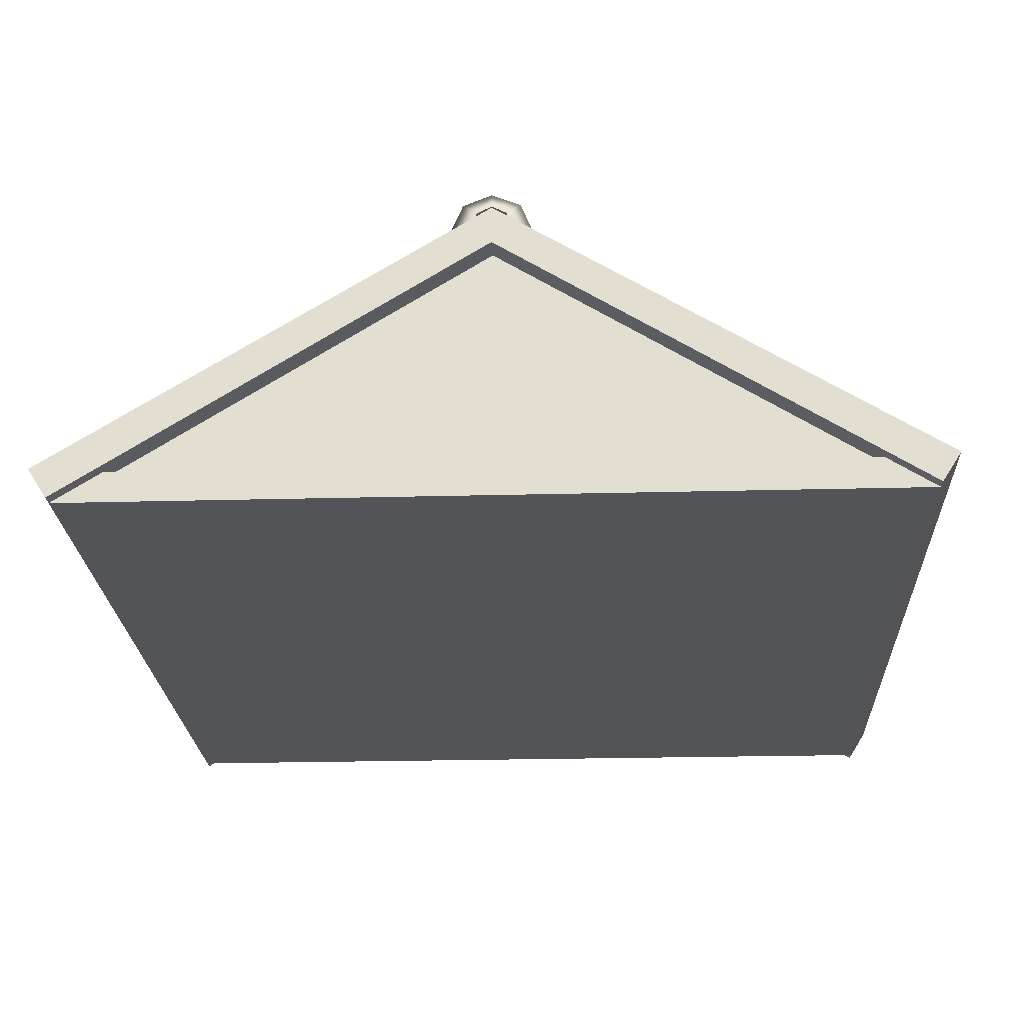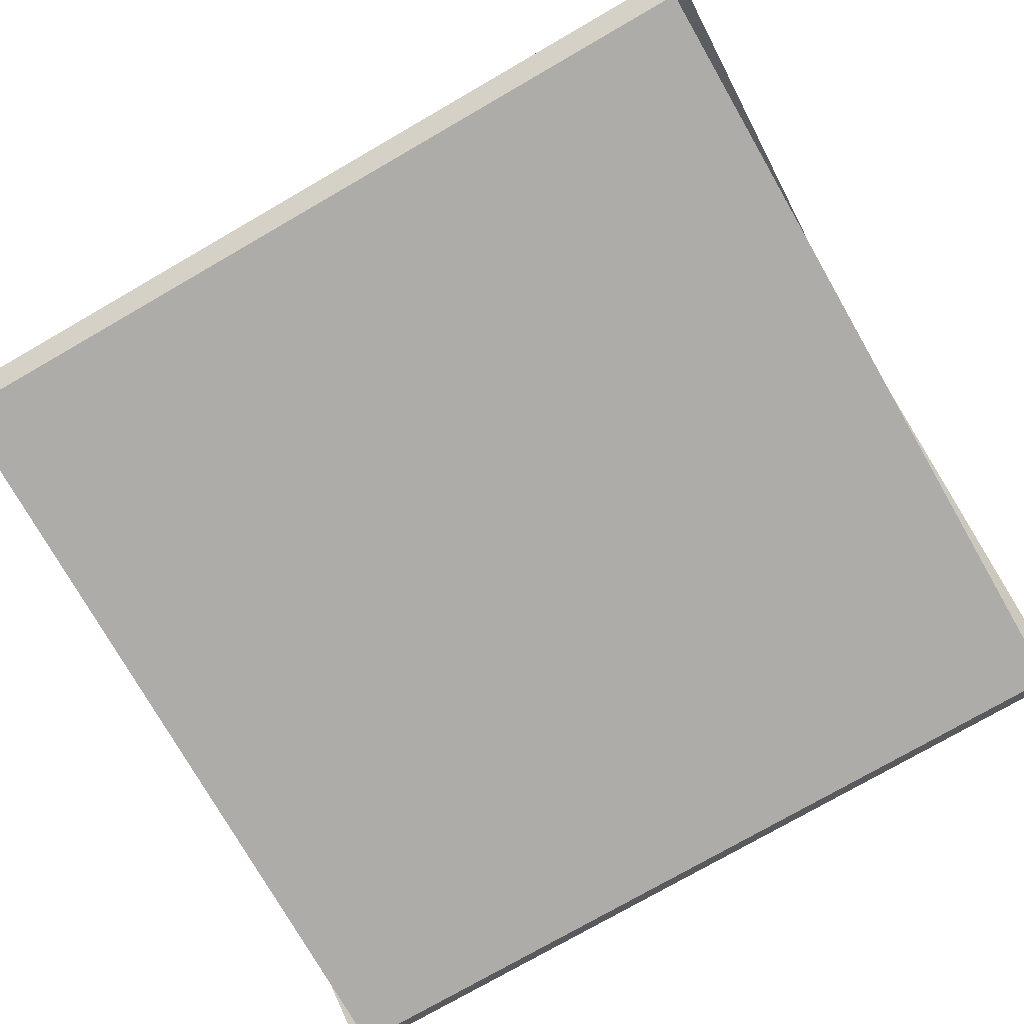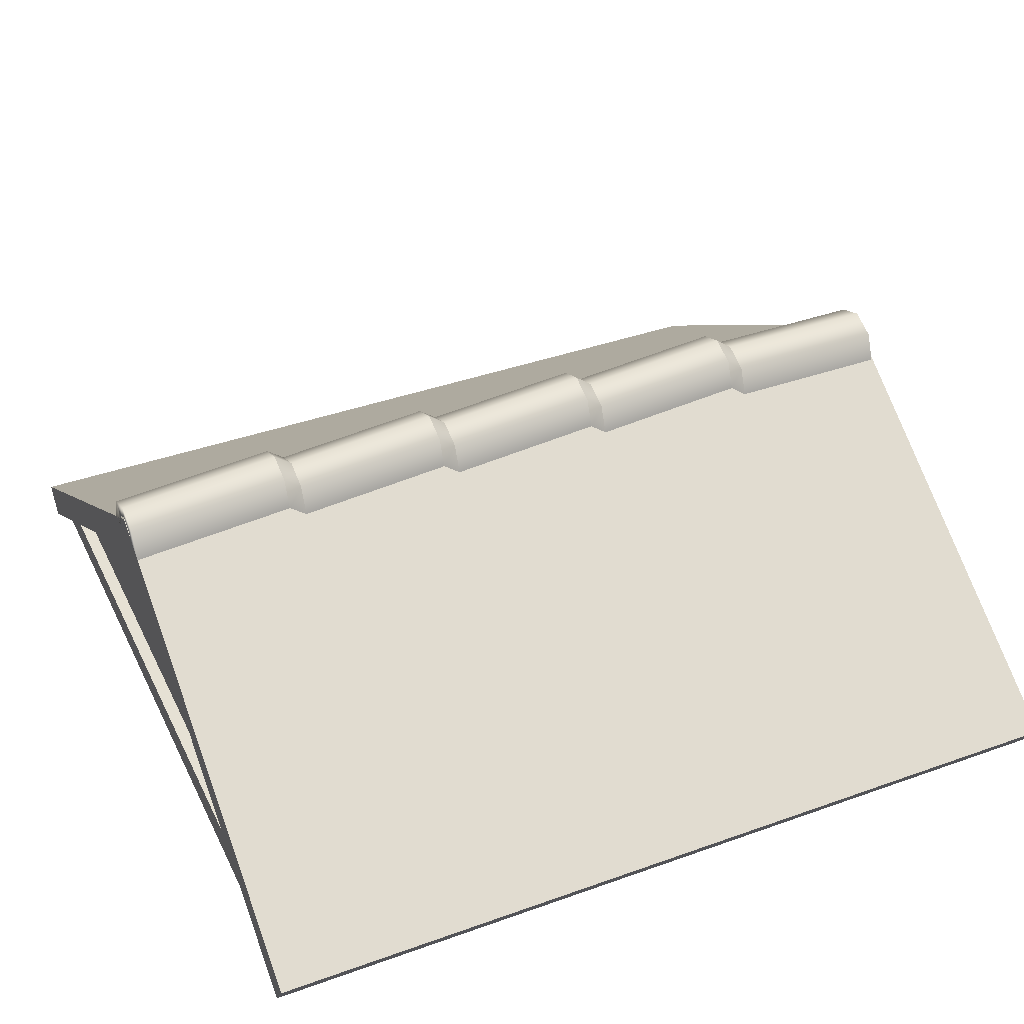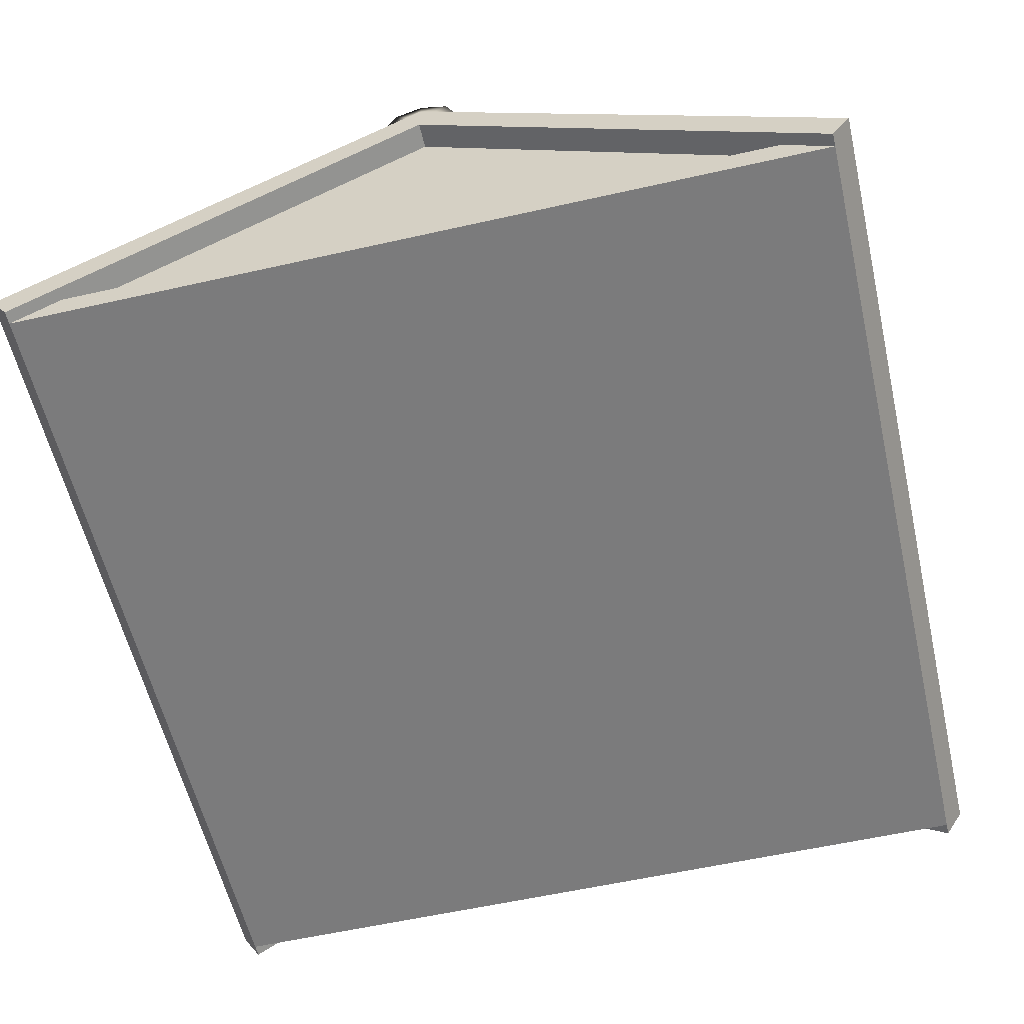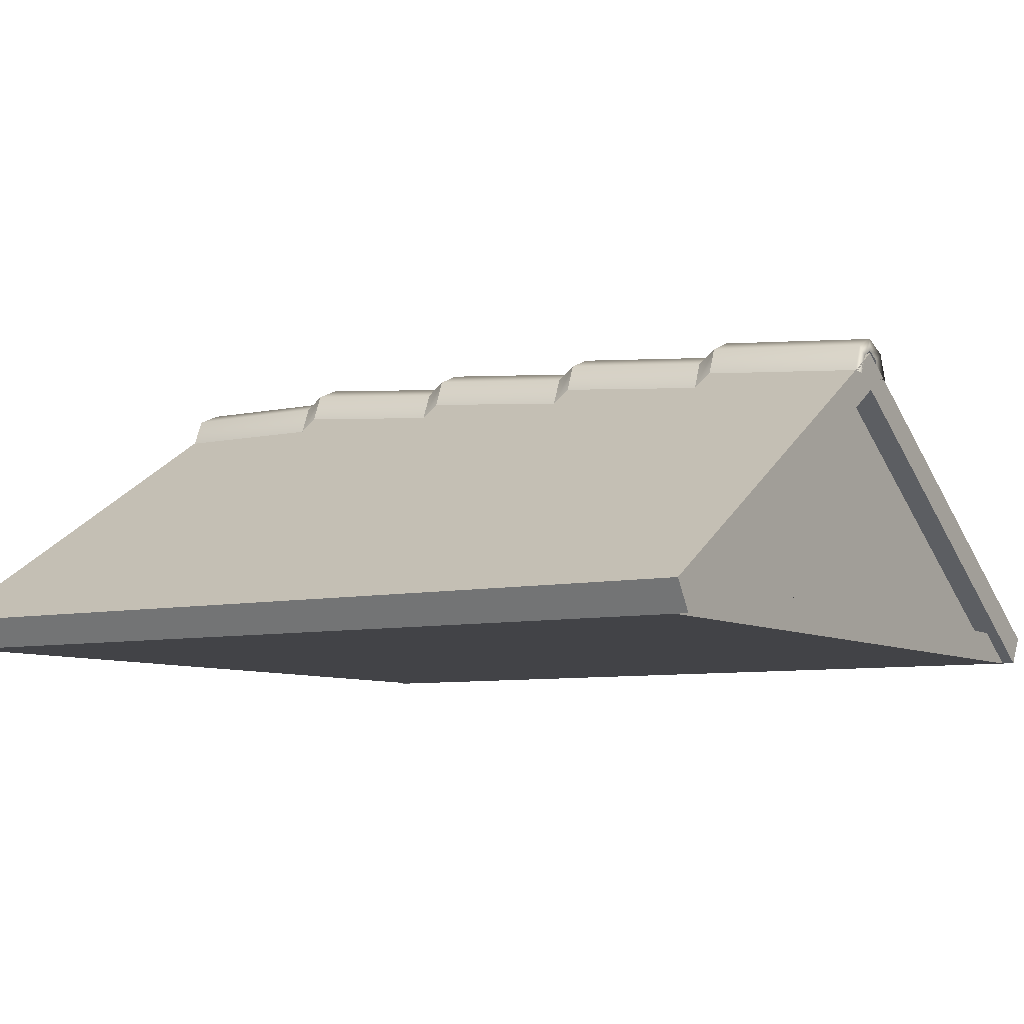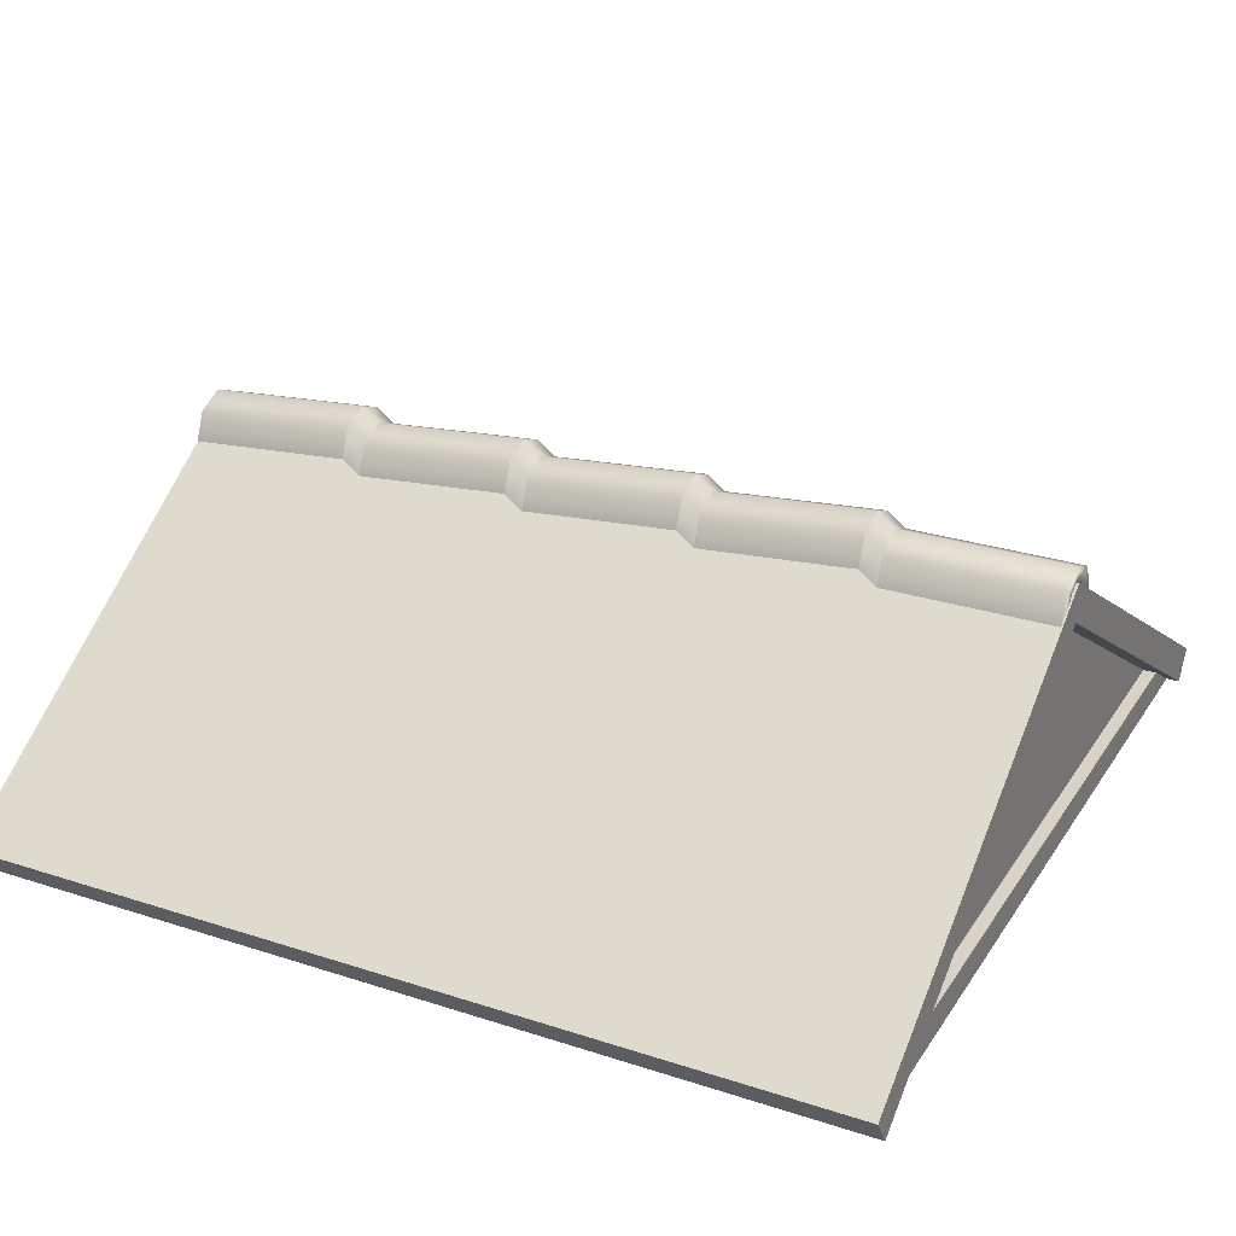
<metadata>
{"format":"obj","ext":"obj","renderer":"f3d","projection":"perspective","resolution":1024,"background":"white","views":[{"elev":-23.1,"azim":-177.4,"up":"+Y"},{"elev":-76.7,"azim":119.9,"up":"+Y"},{"elev":39.1,"azim":65.9,"up":"+Y"},{"elev":-58.4,"azim":-166.9,"up":"+Y"},{"elev":-7.5,"azim":-57.9,"up":"+Y"},{"elev":27.5,"azim":116.5,"up":"+Y"}]}
</metadata>
<code>
g default
v 0.1034 0.5142 -1.615
v 0 0.557 -1.615
v -0.1034 0.5142 -1.615
v -0.1462 0.4108 -1.615
v 0.1462 0.4108 -1.615
v 0.1034 0.5142 1.622
v 0 0.557 1.622
v -0.1034 0.5142 1.622
v -0.1462 0.4108 1.622
v 0.1462 0.4108 1.622
v 0.05355 0.4822 -1.615
v 0 0.5099 -1.615
v -0.05355 0.4822 -1.615
v -0.07574 0.4108 -1.615
v 0.07574 0.4108 -1.615
v 0.05355 0.4822 1.622
v 0 0.5099 1.622
v -0.05355 0.4822 1.622
v -0.07574 0.4108 1.622
v 0.07574 0.4108 1.622
v -0.1462 0.4618 1.007
v -0.1462 0.4108 0.9422
v -0.1034 0.5652 1.007
v -0.1034 0.5142 0.9422
v 0 0.608 1.007
v 0 0.557 0.9422
v 0.1034 0.5652 1.007
v 0.1034 0.5142 0.9422
v 0.1462 0.4108 0.9422
v 0.1462 0.4618 1.007
v -0.1462 0.4618 0.3594
v -0.1462 0.4108 0.2947
v -0.1034 0.5652 0.3594
v -0.1034 0.5142 0.2947
v 0 0.608 0.3594
v 0 0.557 0.2947
v 0.1034 0.5652 0.3594
v 0.1034 0.5142 0.2947
v 0.1462 0.4108 0.2947
v 0.1462 0.4618 0.3594
v -0.1462 0.4618 -0.2881
v -0.1462 0.4108 -0.3528
v -0.1034 0.5652 -0.2881
v -0.1034 0.5142 -0.3528
v 0 0.608 -0.2881
v 0 0.557 -0.3528
v 0.1034 0.5652 -0.2881
v 0.1034 0.5142 -0.3528
v 0.1462 0.4108 -0.3528
v 0.1462 0.4618 -0.2881
v -0.1462 0.4618 -0.9356
v -0.1462 0.4108 -1
v -0.1034 0.5142 -1
v -0.1034 0.5652 -0.9356
v 0 0.557 -1
v 0 0.608 -0.9356
v 0.1034 0.5142 -1
v 0.1034 0.5652 -0.9356
v 0.1462 0.4108 -1
v 0.1462 0.4618 -0.9356
v -1.6 -0.499 1.622
v 1.6 -0.499 1.622
v -0 0.501 1.622
v 0 0.501 -1.622
v -1.6 -0.499 -1.622
v 1.6 -0.499 -1.622
v -1.53 -0.608 -1.574
v 1.53 -0.608 -1.574
v 1.53 -0.608 1.574
v -1.53 -0.608 1.574
v 0 0.3591 1.527
v 0 0.3591 -1.527
v 0 0.3591 1.622
v 1.53 -0.608 1.622
v -1.53 -0.608 1.622
v 1.53 -0.608 -1.622
v 0 0.3591 -1.622
v -1.53 -0.608 -1.622
v 1.338 -0.4863 1.527
v -1.338 -0.4863 1.527
v -1.349 -0.4931 -1.527
v 1.349 -0.4931 -1.527
v -1.338 -0.4863 1.574
v 1.338 -0.4863 1.574
v -1.349 -0.4931 -1.574
v 1.349 -0.4931 -1.574
g ENV_Building_Roof4
f 2 1 11 12
f 3 2 12 13
f 4 3 13 14
f 1 5 15 11
f 6 7 17 16
f 7 8 18 17
f 8 9 19 18
f 10 6 16 20
f 22 21 23 24
f 24 23 25 26
f 26 25 27 28
f 28 27 30 29
f 32 31 33 34
f 34 33 35 36
f 36 35 37 38
f 38 37 40 39
f 42 41 43 44
f 44 43 45 46
f 46 45 47 48
f 48 47 50 49
f 52 51 54 53
f 53 54 56 55
f 55 56 58 57
f 57 58 60 59
f 1 2 55 57
f 2 3 53 55
f 3 4 52 53
f 5 1 57 59
f 23 21 9 8
f 25 23 8 7
f 27 25 7 6
f 30 27 6 10
f 33 31 22 24
f 35 33 24 26
f 37 35 26 28
f 40 37 28 29
f 43 41 32 34
f 45 43 34 36
f 47 45 36 38
f 50 47 38 39
f 54 51 42 44
f 56 54 44 46
f 58 56 46 48
f 60 58 48 49
f 70 69 84 83
f 85 86 68 67
f 67 68 69 70
f 62 66 64 63
f 65 61 63 64
f 66 62 69 68
f 61 65 67 70
f 62 63 73 74
f 71 84 74 73
f 80 79 71
f 75 83 71 73
f 63 61 75 73
f 65 64 77 78
f 72 81 85
f 72 82 81
f 72 86 82
f 64 66 76 77
f 71 83 80
f 71 79 84
f 72 85 78 77
f 76 86 72 77
f 79 80 83 84
f 81 82 86 85
f 75 70 83
f 75 61 70
f 74 84 69
f 74 69 62
f 76 68 86
f 76 66 68
f 78 85 67
f 78 67 65

</code>
